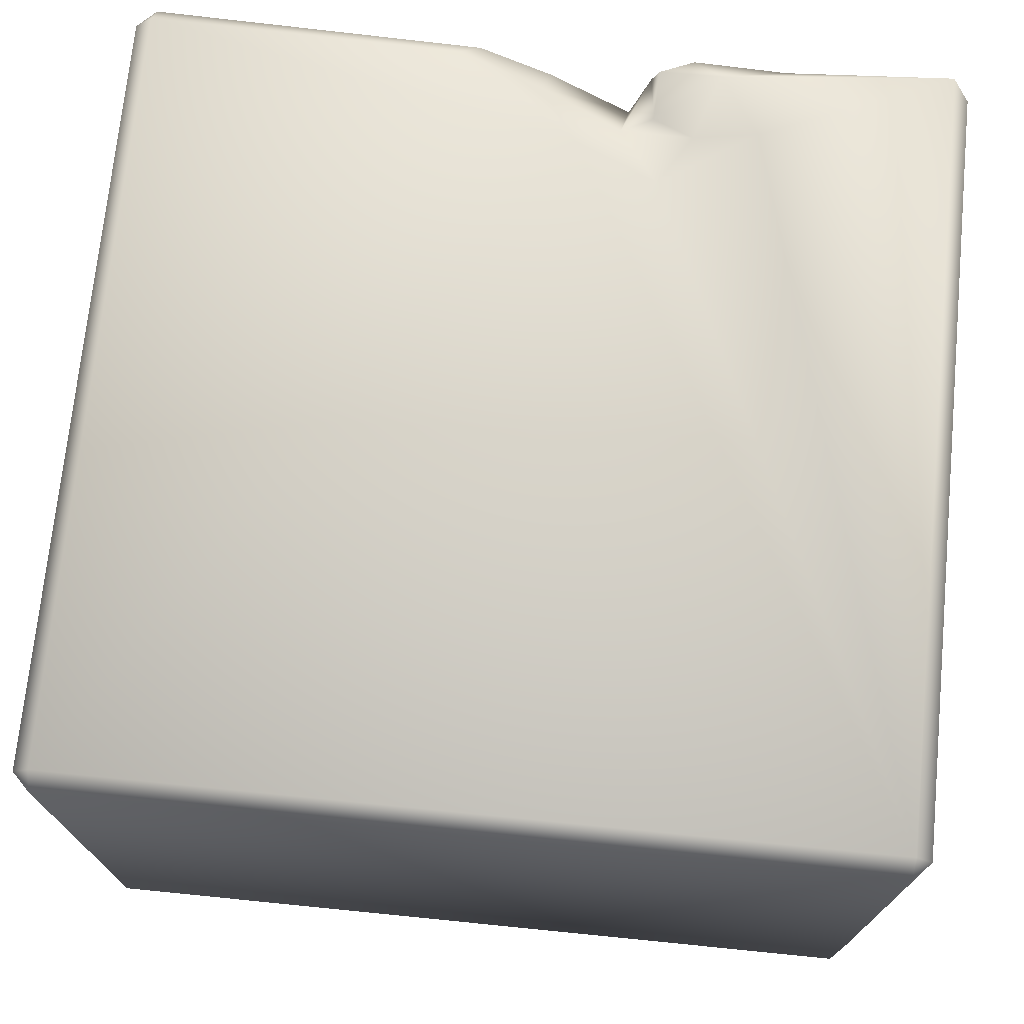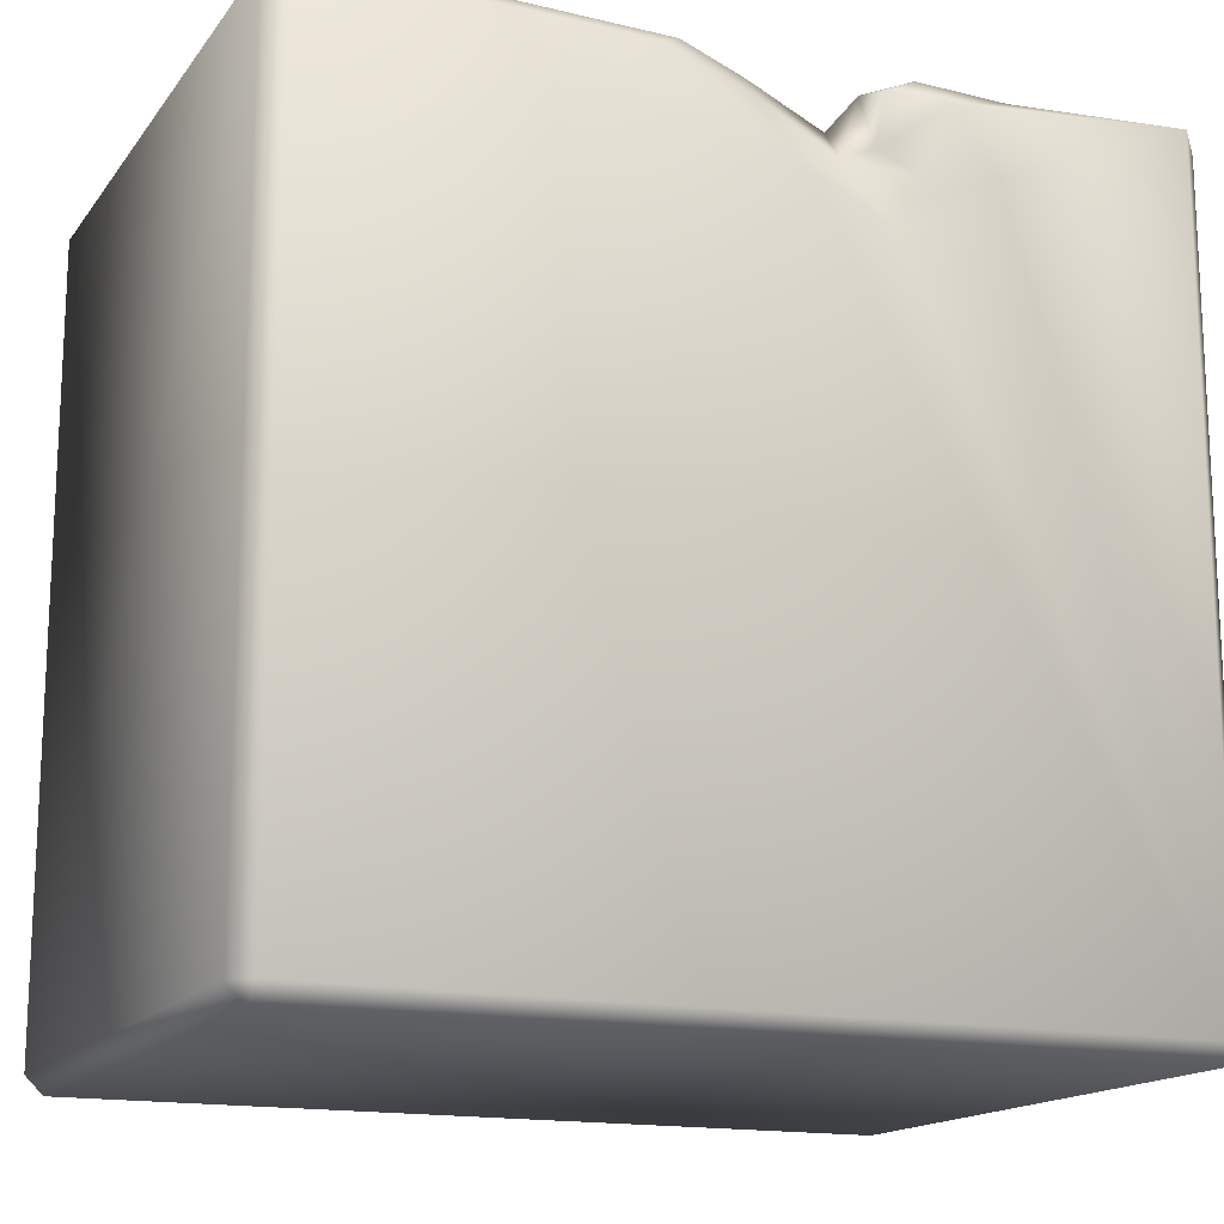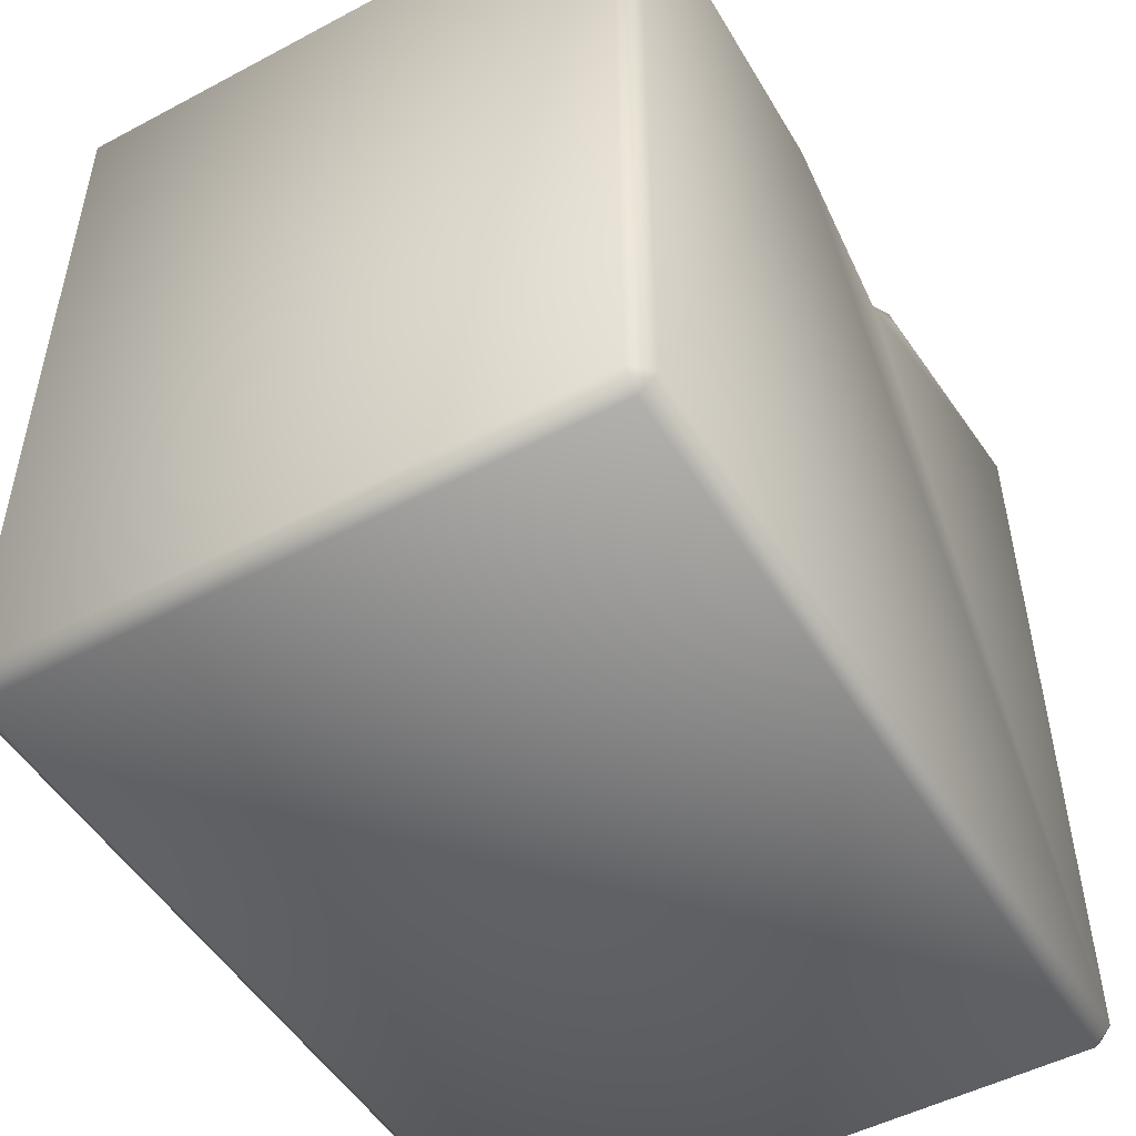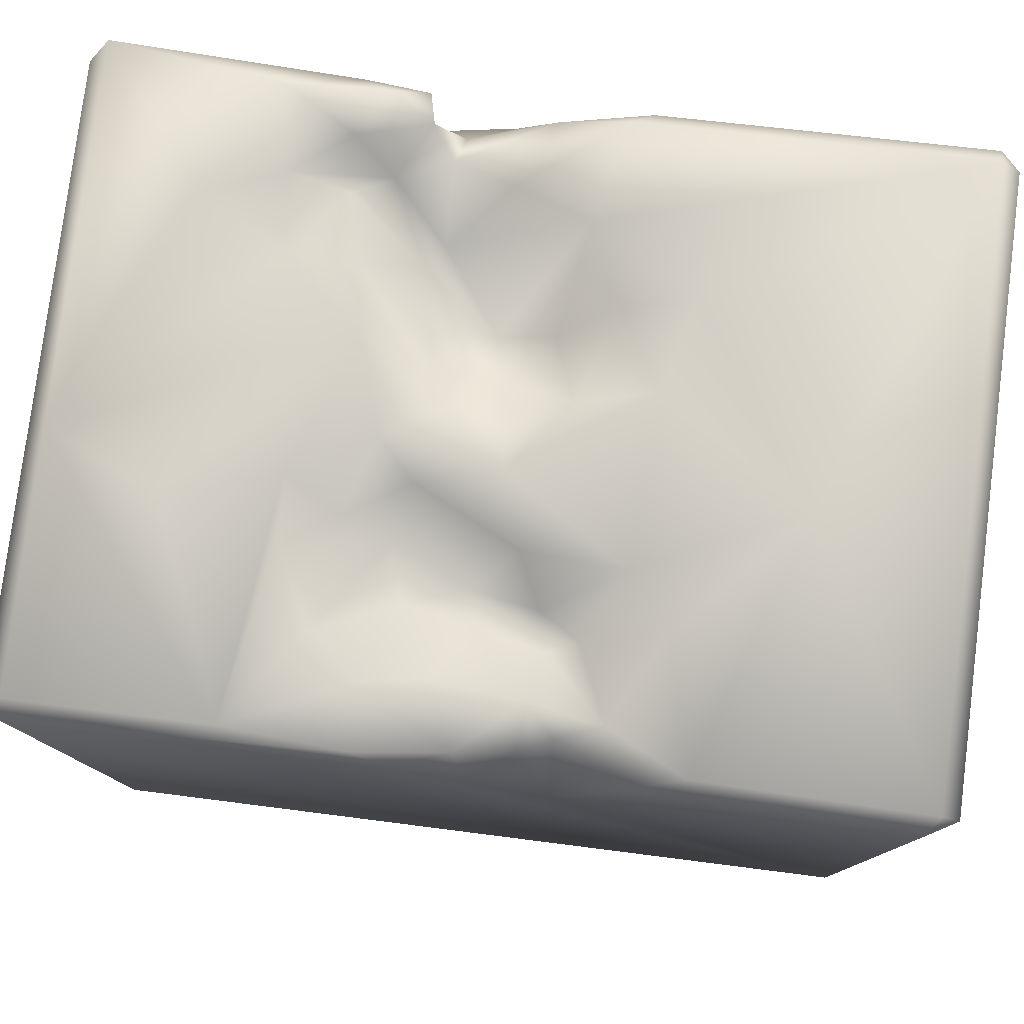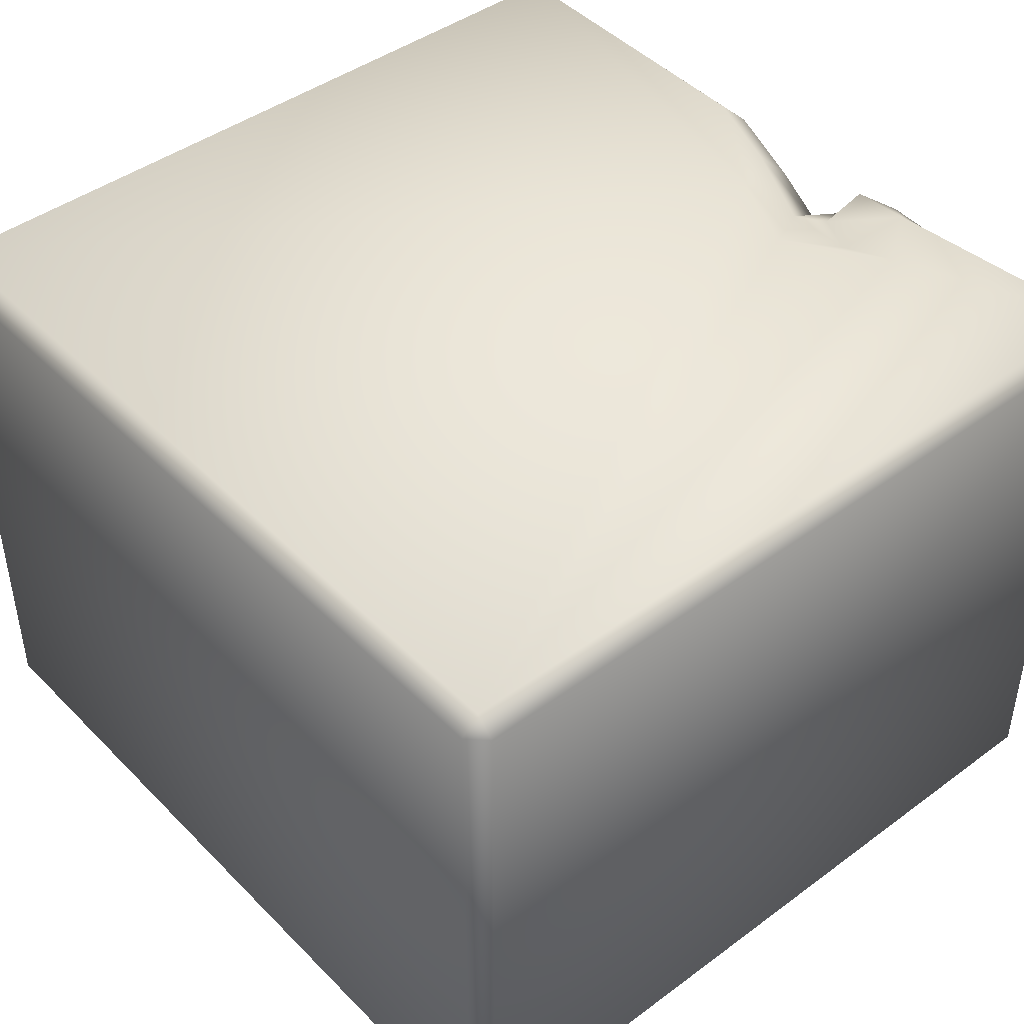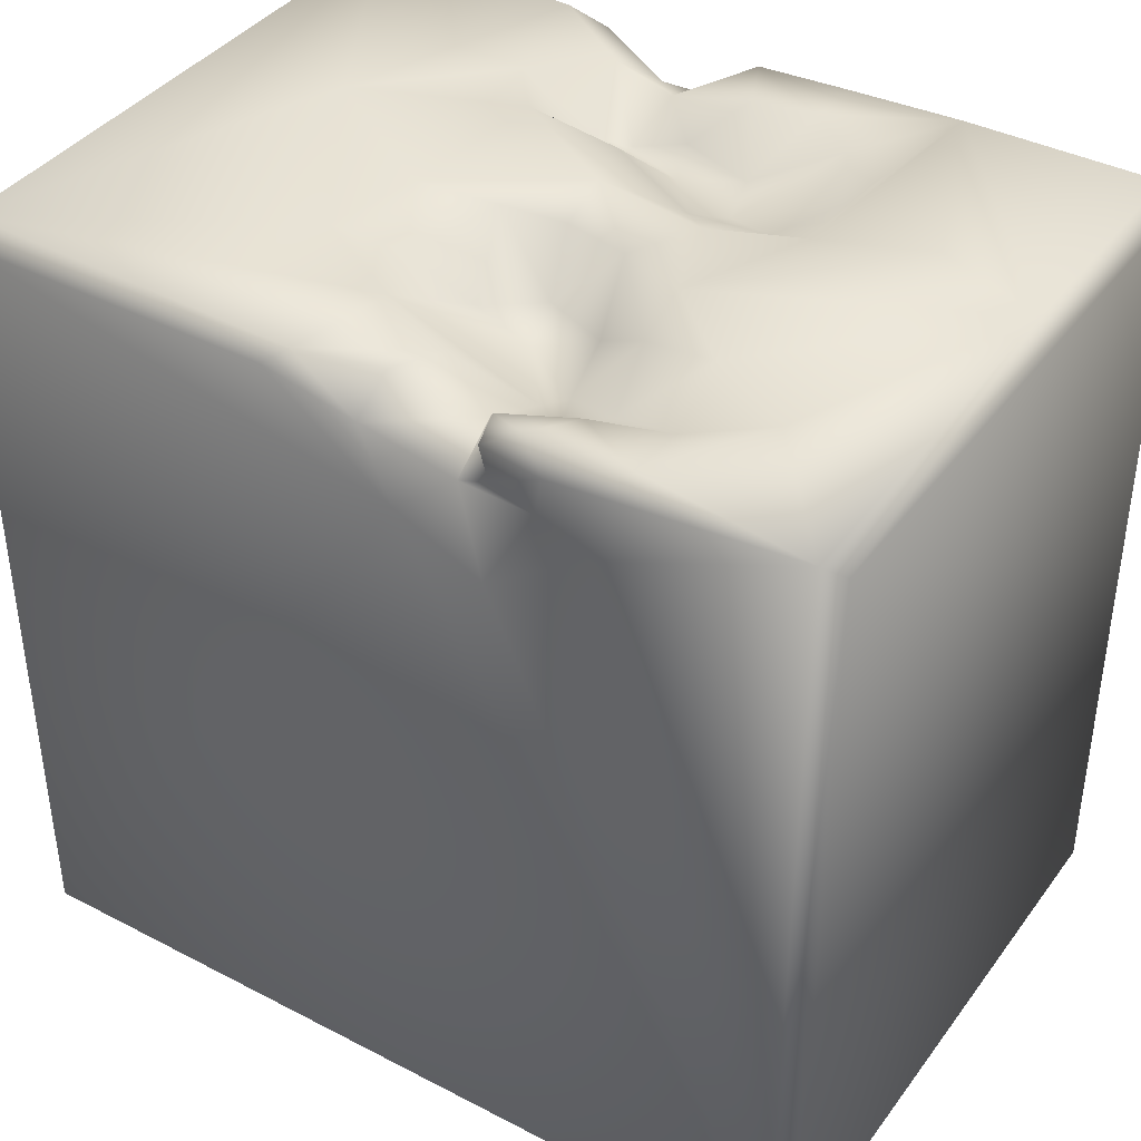
<metadata>
{"format":"obj","ext":"obj","renderer":"f3d","projection":"perspective","resolution":1024,"background":"white","views":[{"elev":72.4,"azim":5.7,"up":"+Z"},{"elev":-15.8,"azim":-24.1,"up":"+Y"},{"elev":-50.0,"azim":120.2,"up":"+Y"},{"elev":79.2,"azim":-172.8,"up":"+Y"},{"elev":44.0,"azim":49.2,"up":"+Z"},{"elev":39.6,"azim":32.8,"up":"+Y"}]}
</metadata>
<code>
o Liquid_Domain
v -8.134 -8.756 6.217
v -8.487 -8.756 5.864
v -8.134 -9.109 5.864
v 8.134 -8.756 6.217
v 8.487 -8.756 5.864
v 8.134 -9.109 5.864
v -8.487 -8.756 -5.864
v -8.134 -9.109 -5.864
v 8.134 -9.109 -5.864
v 8.487 -8.756 -5.864
v -8.134 -8.756 -6.217
v 8.134 -8.756 -6.217
v -8.487 6.756 5.864
v -8.487 6.756 -5.864
v 8.485 6.734 5.856
v 2.366 4.138 6.21
v 4.304 5.409 6.189
v 0.6696 4.914 6.204
v 1.417 6.674 -6.187
v 8.145 7.041 6.193
v -1.459 4.827 -6.197
v 8.487 6.756 -5.864
v 0.01204 6.01 -6.145
v 1.562 5.477 5.674
v 3.023 5.443 5.717
v -0.7727 6.163 -5.631
v 8.123 6.782 -6.226
v -8.129 6.768 6.221
v -1.843 6.672 6.148
v 2.206 5.763 5.757
v 1.987 5.614 3.074
v 0.5193 5.445 1.998
v -7.874 6.809 -6.216
v -2.844 5.879 -6.17
v -0.1128 6.13 5.987
v 3.475 6.628 6.18
v 1.692 6.286 4.947
v 3.454 6.485 4.065
v 1.673 5.636 3.515
v -0.5642 5.887 2.018
v 1.704 5.864 1.737
v 0.3046 5.713 1.058
v -0.8711 6.024 -3.032
v -1.069 5.87 -3.747
v -2.973 6.684 -5.974
v 2.242 6.683 6.05
v 2.091 6.833 5.424
v 2.721 6.142 4.538
v 3.06 6.878 2.603
v 1.322 6.683 0.3932
v 0.06789 6.733 0.1826
v 1.871 6.189 -2.183
v 0.389 6.13 -2.828
v 1.554 6.258 -3.265
v 0.1814 6.434 -3.544
v -0.8666 6.502 -4.731
v -1.389 6.369 -5.292
v 0.02613 6.792 5.315
v 3.461 7 4.984
v 4.637 6.716 4.243
v -1.654 6.777 2.43
v -1.011 6.957 0.6092
v 1.616 6.745 -1.157
v 2.827 6.36 -1.848
v 3.793 6.907 -2.571
v -0.4089 6.863 -2.149
v -1.665 5.971 -3.503
v 3.085 6.965 -4.036
v 0.8508 6.998 -4.587
v 2.091 7.013 -4.815
v 0.314 6.954 -5.808
v 2.053 6.911 -6.013
v -8.108 7.128 5.872
v -1.436 6.961 5.866
v 2.93 7.071 5.858
v 4.805 7.067 5.751
v -0.952 7.027 3.911
v 0.518 6.814 4.456
v 6.08 7.016 3.564
v -3.007 7.026 2.735
v 4.409 7.034 2.649
v -5.389 7.107 -0.9361
v -2.543 7.072 0.9162
v 2.884 7.059 1.297
v 8.138 7.114 -1.075
v 0.03383 7.062 -0.8166
v 2.269 7.042 -0.4813
v -2.333 7.01 -2.29
v 3.859 6.925 -1.331
v 5.968 7.055 -1.949
v -3.178 7.046 -3.299
v -8.125 7.116 -5.859
v -3.754 7.039 -5.767
v -2.238 6.698 -4.998
v 4.377 7.092 -5.862
v 8.134 7.109 -5.864
f 3 1 2
f 1 3 4
f 3 6 4
f 4 6 5
f 9 5 6
f 8 3 2
f 7 8 2
f 9 3 8
f 6 3 9
f 10 5 9
f 8 7 11
f 9 8 11
f 12 9 11
f 10 9 12
f 27 10 12
f 2 13 7
f 1 28 2
f 2 28 13
f 7 13 14
f 16 4 17
f 7 14 11
f 4 18 1
f 16 18 4
f 15 4 5
f 11 21 19
f 12 11 19
f 18 28 1
f 20 17 4
f 5 10 15
f 15 10 22
f 21 11 33
f 22 10 27
f 18 16 24
f 25 16 17
f 16 25 24
f 21 26 23
f 21 23 19
f 24 35 18
f 25 30 24
f 39 31 32
f 21 33 34
f 12 19 27
f 18 29 28
f 18 35 29
f 30 25 36
f 25 17 36
f 17 20 36
f 24 37 35
f 37 48 39
f 48 31 39
f 31 48 38
f 39 32 77
f 32 40 77
f 31 41 32
f 32 42 40
f 32 41 42
f 67 43 44
f 21 45 57
f 21 57 26
f 45 21 34
f 36 46 30
f 20 4 15
f 58 35 37
f 30 46 47
f 24 30 47
f 24 47 37
f 37 39 78
f 77 78 39
f 38 49 31
f 61 77 40
f 31 49 41
f 41 49 50
f 42 62 40
f 42 41 50
f 42 51 62
f 42 50 51
f 43 66 53
f 52 54 53
f 55 53 54
f 53 55 44
f 43 53 44
f 67 44 94
f 55 56 44
f 56 94 44
f 74 29 35
f 58 74 35
f 78 58 37
f 47 48 37
f 48 47 59
f 48 59 60
f 48 60 38
f 81 38 60
f 61 40 62
f 63 87 64
f 64 52 63
f 66 63 53
f 52 53 63
f 65 64 89
f 88 43 67
f 66 43 88
f 65 52 64
f 88 67 91
f 68 54 52
f 68 52 65
f 54 69 55
f 67 94 91
f 69 56 55
f 70 69 54
f 68 70 54
f 56 57 94
f 26 57 56
f 26 56 71
f 57 45 94
f 11 14 33
f 34 33 45
f 26 71 23
f 23 71 19
f 27 19 72
f 28 73 13
f 28 29 73
f 73 29 74
f 46 36 75
f 75 36 76
f 36 20 76
f 74 77 73
f 47 46 75
f 59 47 75
f 75 76 59
f 58 78 74
f 78 77 74
f 76 60 59
f 77 80 73
f 79 60 76
f 20 79 76
f 77 61 80
f 49 38 81
f 79 81 60
f 85 79 20
f 20 15 85
f 80 82 73
f 61 83 80
f 81 84 49
f 61 62 83
f 49 84 50
f 83 82 80
f 62 86 83
f 84 87 50
f 85 84 81
f 79 85 81
f 85 90 84
f 86 88 83
f 51 86 62
f 86 51 50
f 83 88 82
f 87 86 50
f 84 89 87
f 13 73 14
f 87 63 86
f 90 89 84
f 89 64 87
f 66 88 86
f 63 66 86
f 88 91 82
f 73 92 14
f 82 92 73
f 91 93 82
f 89 95 65
f 90 95 89
f 85 15 96
f 95 68 65
f 93 92 82
f 85 95 90
f 91 94 93
f 96 95 85
f 15 22 96
f 69 71 56
f 70 71 69
f 68 95 70
f 94 45 93
f 70 72 71
f 95 72 70
f 14 92 33
f 93 33 92
f 45 33 93
f 72 19 71
f 27 72 95
f 96 27 95
f 22 27 96

</code>
